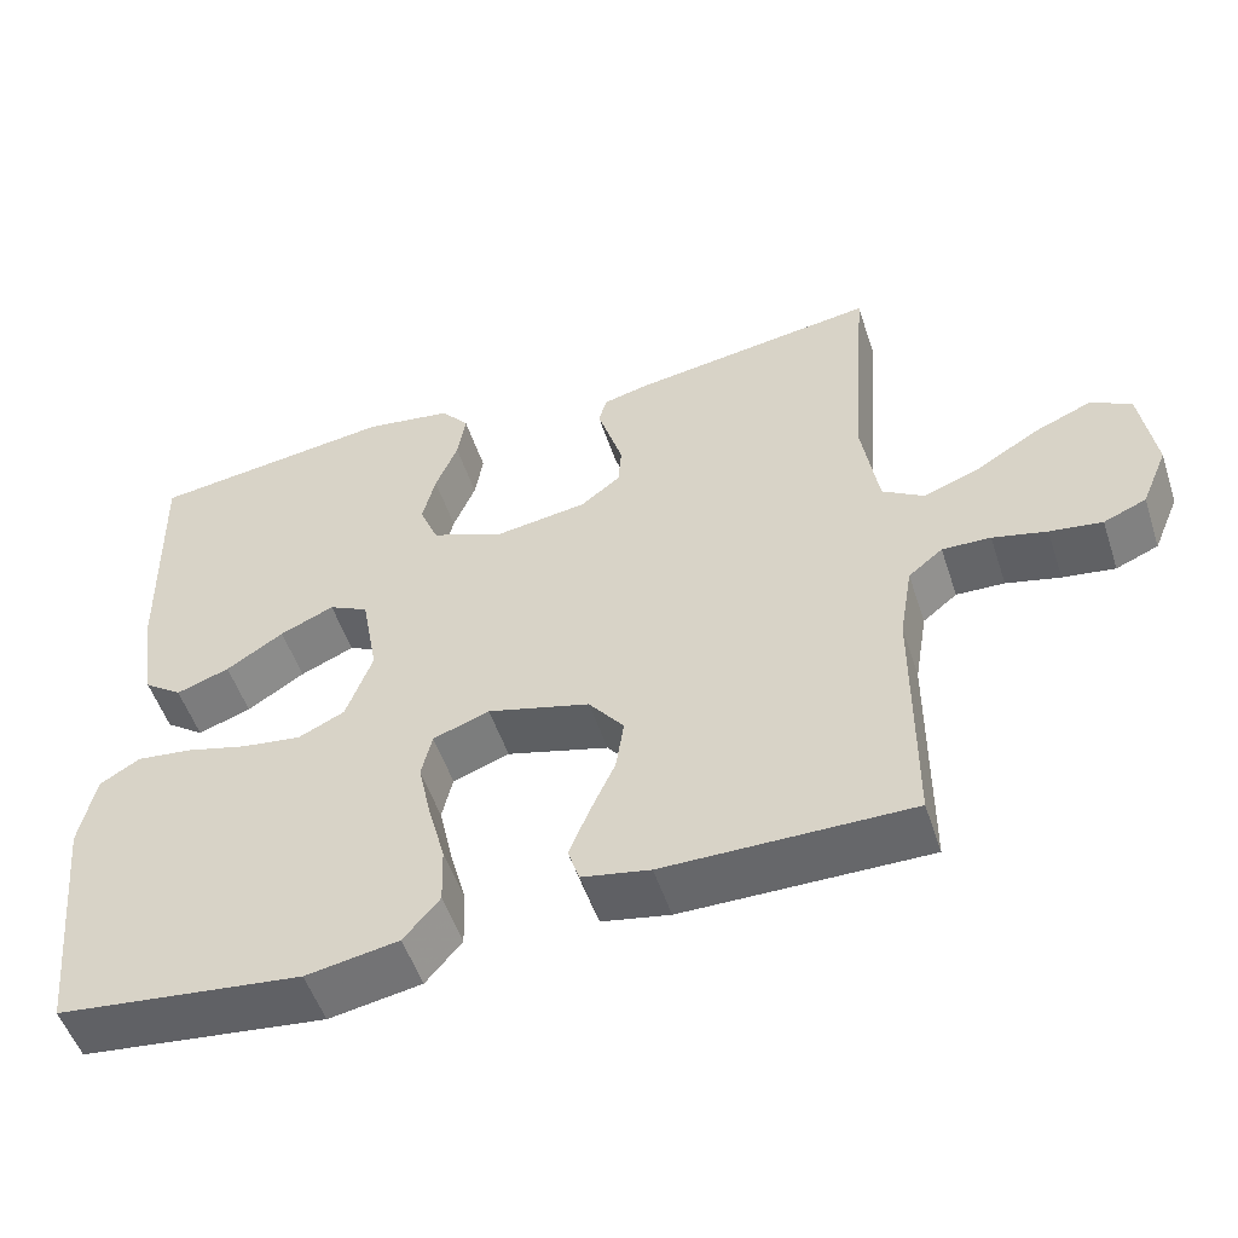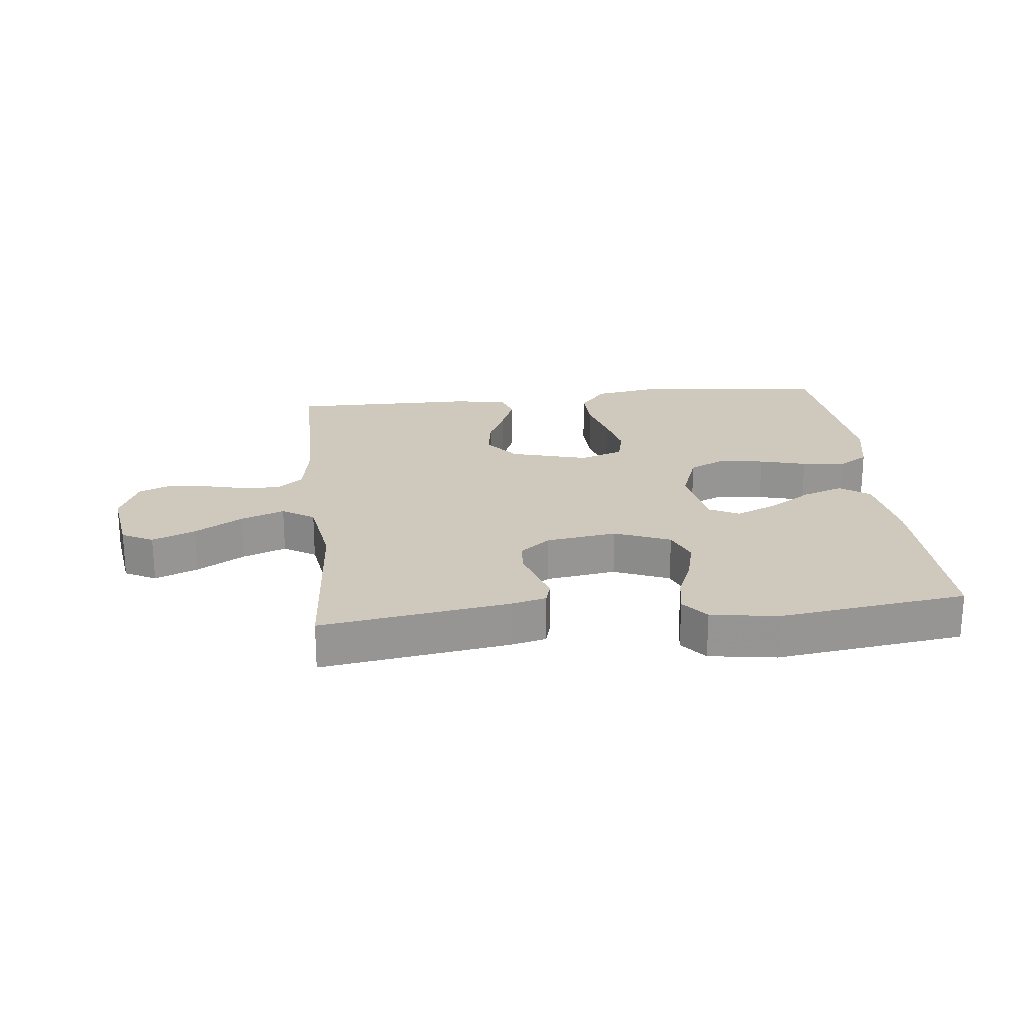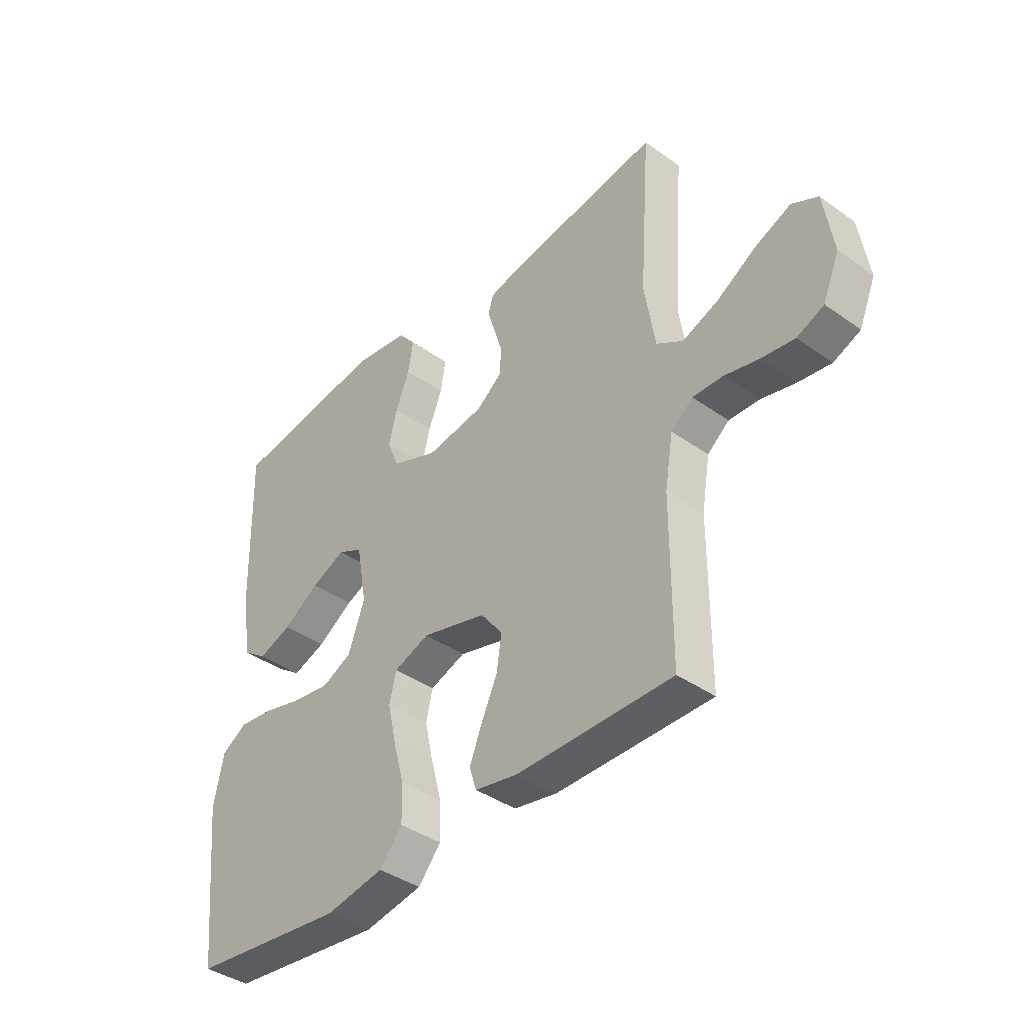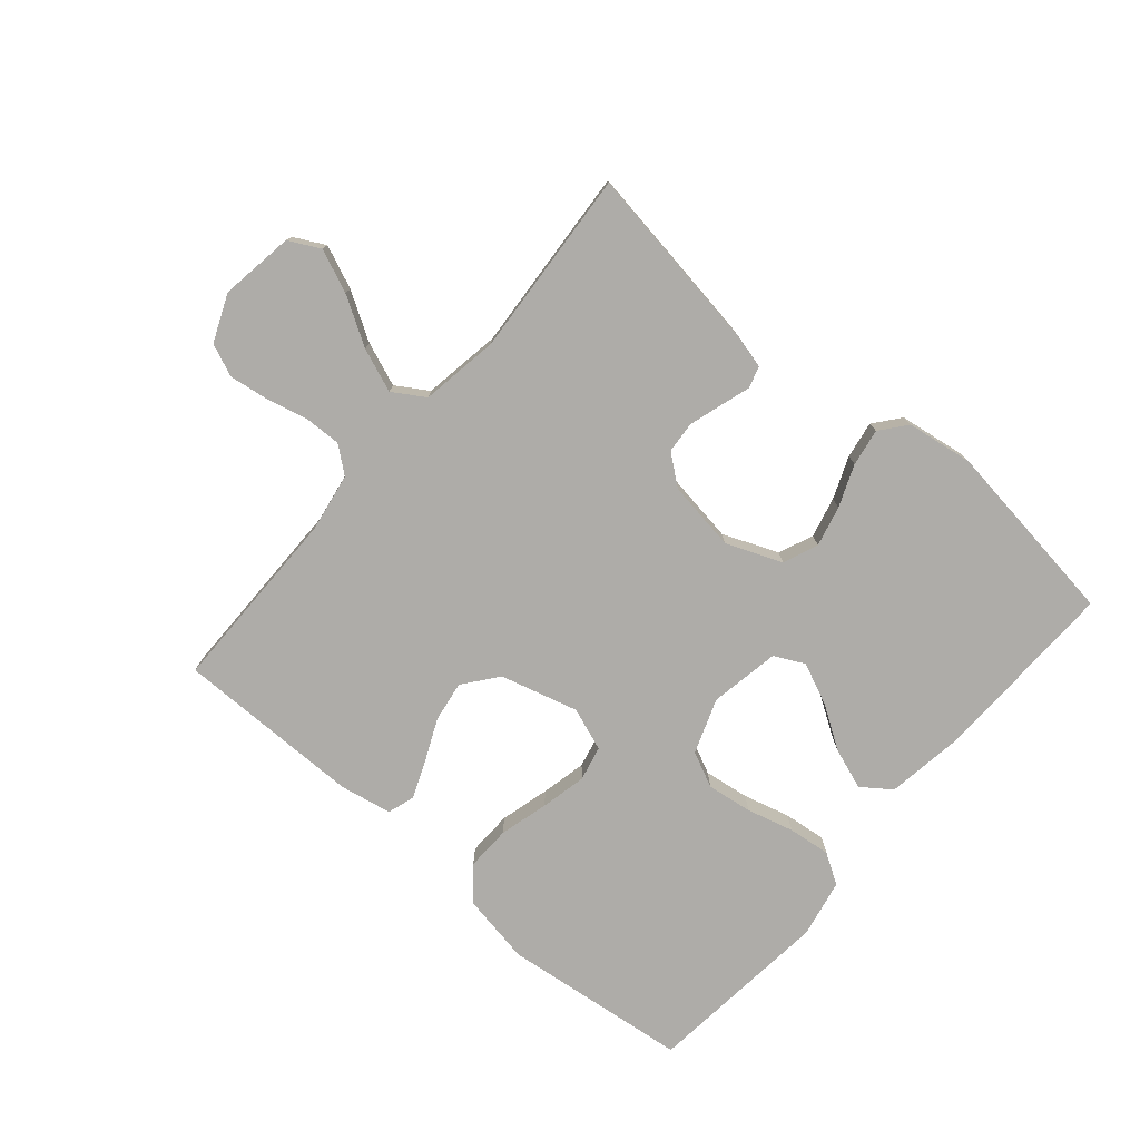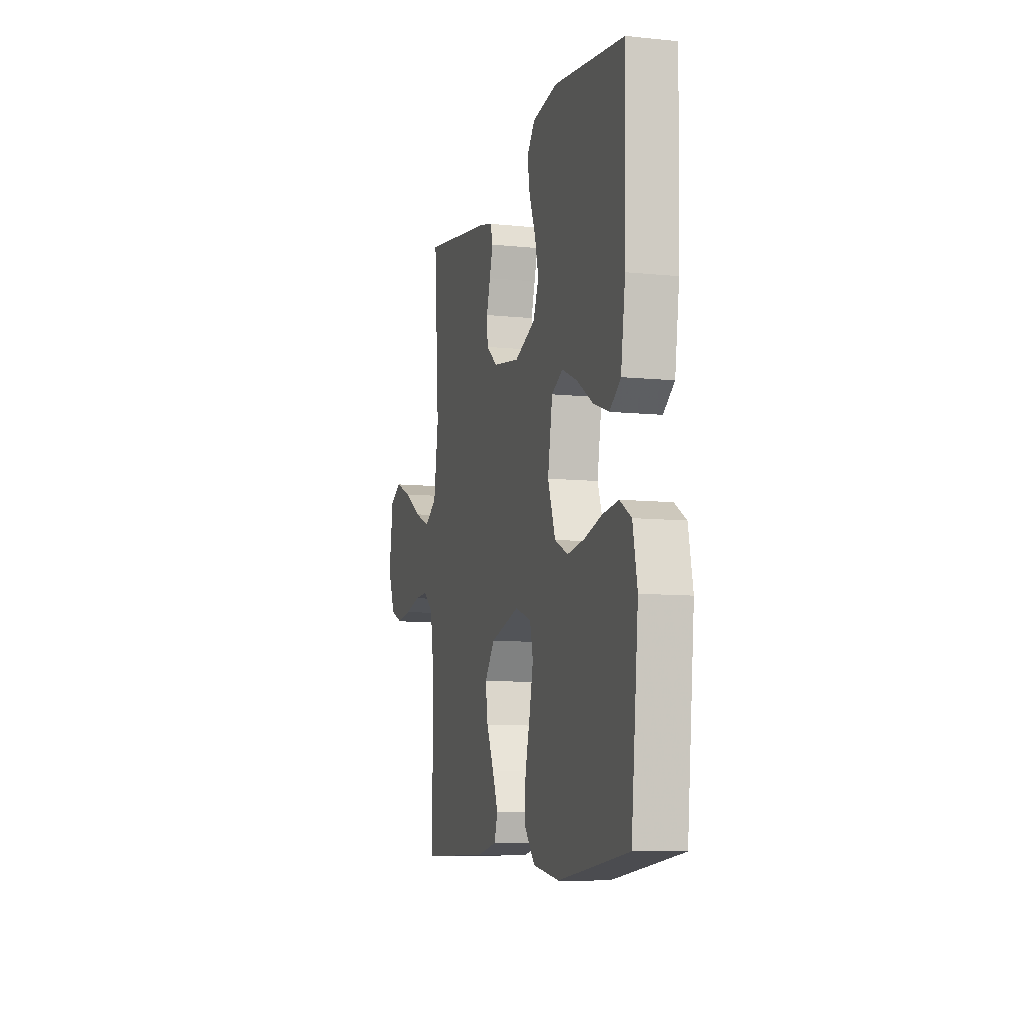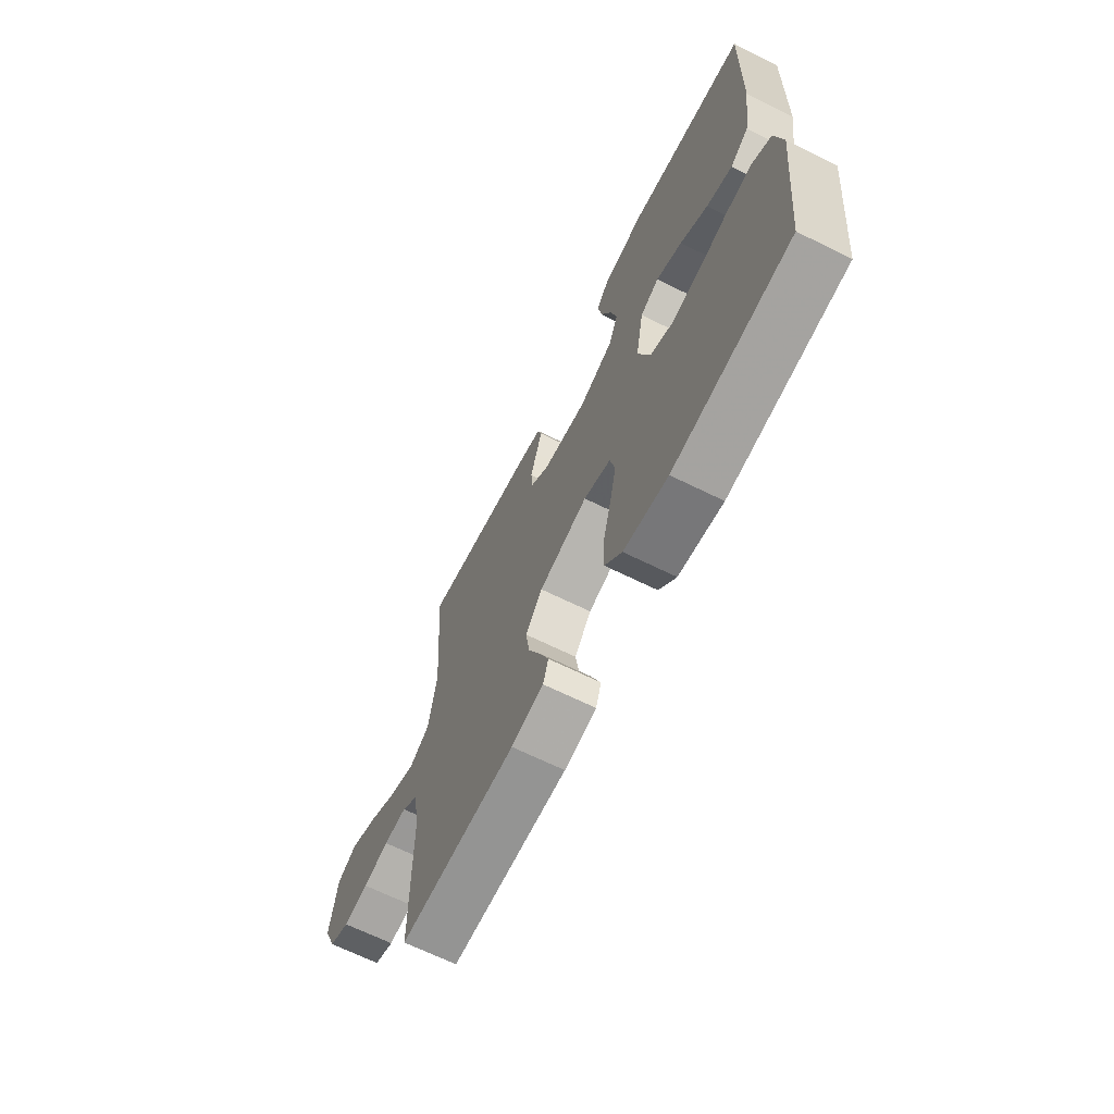
<metadata>
{"format":"obj","ext":"obj","renderer":"f3d","projection":"perspective","resolution":1024,"background":"white","views":[{"elev":-52.3,"azim":-161.9,"up":"+Z"},{"elev":22.4,"azim":-6.1,"up":"+Y"},{"elev":-39.9,"azim":-131.3,"up":"+Z"},{"elev":-76.9,"azim":-40.6,"up":"+Y"},{"elev":-9.0,"azim":74.5,"up":"+Z"},{"elev":-66.8,"azim":63.6,"up":"+Z"}]}
</metadata>
<code>
v 0.5 0.07 0.5
v 0.493 0.07 0.2
v 0.474 0.07 0.073
v 0.427 0.07 0.039
v 0.362 0.07 0.062
v 0.292 0.07 0.107
v 0.226 0.07 0.136
v 0.178 0.07 0.112
v 0.158 0.07 0
v 0.19 0.07 -0.088
v 0.247 0.07 -0.115
v 0.32 0.07 -0.105
v 0.395 0.07 -0.085
v 0.463 0.07 -0.077
v 0.512 0.07 -0.107
v 0.531 0.07 -0.2
v 0.5 0.07 -0.5
v 0.2 0.07 -0.535
v 0.087 0.07 -0.515
v 0.043 0.07 -0.463
v 0.045 0.07 -0.391
v 0.066 0.07 -0.312
v 0.082 0.07 -0.239
v 0.069 0.07 -0.183
v 0 0.07 -0.158
v -0.125 0.07 -0.192
v -0.168 0.07 -0.247
v -0.158 0.07 -0.312
v -0.127 0.07 -0.38
v -0.103 0.07 -0.44
v -0.117 0.07 -0.483
v -0.2 0.07 -0.499
v -0.5 0.07 -0.5
v -0.501 0.07 -0.2
v -0.517 0.07 -0.105
v -0.559 0.07 -0.071
v -0.618 0.07 -0.073
v -0.684 0.07 -0.089
v -0.748 0.07 -0.098
v -0.8 0.07 -0.076
v -0.832 0.07 0
v -0.814 0.07 0.118
v -0.764 0.07 0.144
v -0.695 0.07 0.115
v -0.619 0.07 0.069
v -0.549 0.07 0.042
v -0.498 0.07 0.074
v -0.478 0.07 0.2
v -0.5 0.07 0.5
v -0.2 0.07 0.454
v -0.144 0.07 0.44
v -0.134 0.07 0.405
v -0.149 0.07 0.357
v -0.165 0.07 0.304
v -0.161 0.07 0.254
v -0.113 0.07 0.216
v 0 0.07 0.199
v 0.089 0.07 0.235
v 0.112 0.07 0.291
v 0.096 0.07 0.356
v 0.069 0.07 0.423
v 0.059 0.07 0.483
v 0.093 0.07 0.525
v 0.2 0.07 0.541
v 0.5 0 0.5
v 0.493 0 0.2
v 0.474 0 0.073
v 0.427 0 0.039
v 0.362 0 0.062
v 0.292 0 0.107
v 0.226 0 0.136
v 0.178 0 0.112
v 0.158 0 0
v 0.19 0 -0.088
v 0.247 0 -0.115
v 0.32 0 -0.105
v 0.395 0 -0.085
v 0.463 0 -0.077
v 0.512 0 -0.107
v 0.531 0 -0.2
v 0.5 0 -0.5
v 0.2 0 -0.535
v 0.087 0 -0.515
v 0.043 0 -0.463
v 0.045 0 -0.391
v 0.066 0 -0.312
v 0.082 0 -0.239
v 0.069 0 -0.183
v 0 0 -0.158
v -0.125 0 -0.192
v -0.168 0 -0.247
v -0.158 0 -0.312
v -0.127 0 -0.38
v -0.103 0 -0.44
v -0.117 0 -0.483
v -0.2 0 -0.499
v -0.5 0 -0.5
v -0.501 0 -0.2
v -0.517 0 -0.105
v -0.559 0 -0.071
v -0.618 0 -0.073
v -0.684 0 -0.089
v -0.748 0 -0.098
v -0.8 0 -0.076
v -0.832 0 0
v -0.814 0 0.118
v -0.764 0 0.144
v -0.695 0 0.115
v -0.619 0 0.069
v -0.549 0 0.042
v -0.498 0 0.074
v -0.478 0 0.2
v -0.5 0 0.5
v -0.2 0 0.454
v -0.144 0 0.44
v -0.134 0 0.405
v -0.149 0 0.357
v -0.165 0 0.304
v -0.161 0 0.254
v -0.113 0 0.216
v 0 0 0.199
v 0.089 0 0.235
v 0.112 0 0.291
v 0.096 0 0.356
v 0.069 0 0.423
v 0.059 0 0.483
v 0.093 0 0.525
v 0.2 0 0.541
f 60 61 62 63
f 59 60 63 64
f 50 51 52 53
f 48 49 50 53
f 47 48 53 54
f 42 43 44 45
f 42 45 46
f 41 42 46
f 40 41 46
f 37 38 39 40
f 36 37 40 46
f 35 36 46 47
f 31 32 33 34
f 28 29 30 31
f 28 31 34 35
f 19 20 21 22
f 19 22 23
f 18 19 23
f 17 18 23 24
f 15 16 17 24
f 12 13 14 15
f 11 12 15 24
f 3 4 5 6
f 3 6 7
f 2 3 7
f 59 64 1 2
f 58 59 2 7
f 57 58 7 8
f 56 57 8 9
f 55 56 9 10
f 35 47 54 55
f 35 55 10
f 27 28 35
f 26 27 35
f 25 26 35 10
f 10 11 24 25
f 127 126 125 124
f 128 127 124 123
f 117 116 115 114
f 117 114 113 112
f 118 117 112 111
f 109 108 107 106
f 110 109 106
f 110 106 105
f 110 105 104
f 104 103 102 101
f 110 104 101 100
f 111 110 100 99
f 98 97 96 95
f 95 94 93 92
f 99 98 95 92
f 86 85 84 83
f 87 86 83
f 87 83 82
f 88 87 82 81
f 88 81 80 79
f 79 78 77 76
f 88 79 76 75
f 70 69 68 67
f 71 70 67
f 71 67 66
f 66 65 128 123
f 71 66 123 122
f 72 71 122 121
f 73 72 121 120
f 74 73 120 119
f 119 118 111 99
f 74 119 99
f 99 92 91
f 99 91 90
f 74 99 90 89
f 89 88 75 74
f 1 65 66 2
f 2 66 67 3
f 3 67 68 4
f 4 68 69 5
f 5 69 70 6
f 6 70 71 7
f 7 71 72 8
f 8 72 73 9
f 9 73 74 10
f 10 74 75 11
f 11 75 76 12
f 12 76 77 13
f 13 77 78 14
f 14 78 79 15
f 15 79 80 16
f 16 80 81 17
f 17 81 82 18
f 18 82 83 19
f 19 83 84 20
f 20 84 85 21
f 21 85 86 22
f 22 86 87 23
f 23 87 88 24
f 24 88 89 25
f 25 89 90 26
f 26 90 91 27
f 27 91 92 28
f 28 92 93 29
f 29 93 94 30
f 30 94 95 31
f 31 95 96 32
f 32 96 97 33
f 33 97 98 34
f 34 98 99 35
f 35 99 100 36
f 36 100 101 37
f 37 101 102 38
f 38 102 103 39
f 39 103 104 40
f 40 104 105 41
f 41 105 106 42
f 42 106 107 43
f 43 107 108 44
f 44 108 109 45
f 45 109 110 46
f 46 110 111 47
f 47 111 112 48
f 48 112 113 49
f 49 113 114 50
f 50 114 115 51
f 51 115 116 52
f 52 116 117 53
f 53 117 118 54
f 54 118 119 55
f 55 119 120 56
f 56 120 121 57
f 57 121 122 58
f 58 122 123 59
f 59 123 124 60
f 60 124 125 61
f 61 125 126 62
f 62 126 127 63
f 63 127 128 64
f 64 128 65 1

</code>
